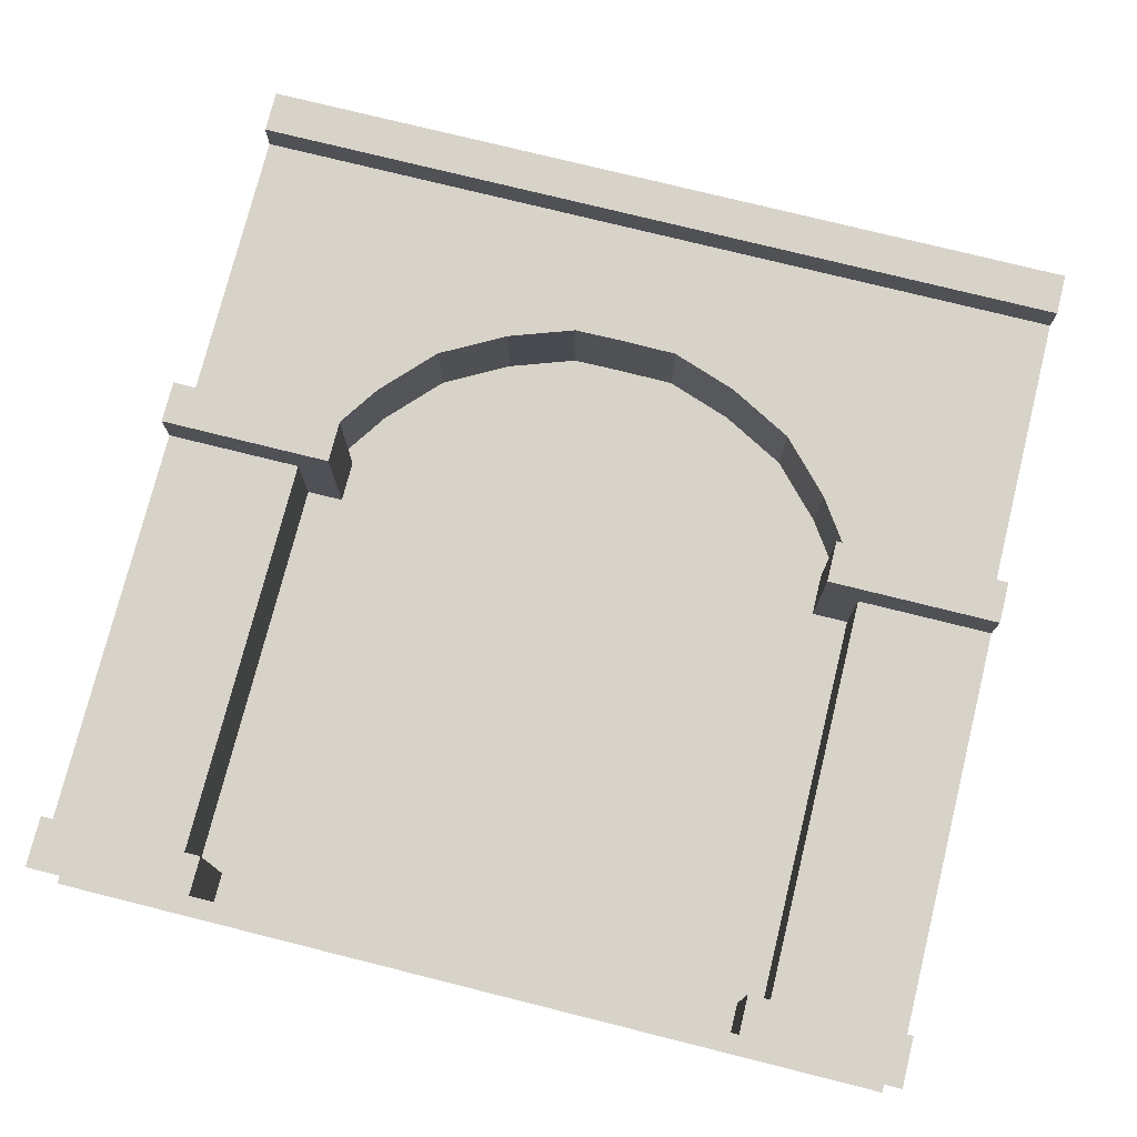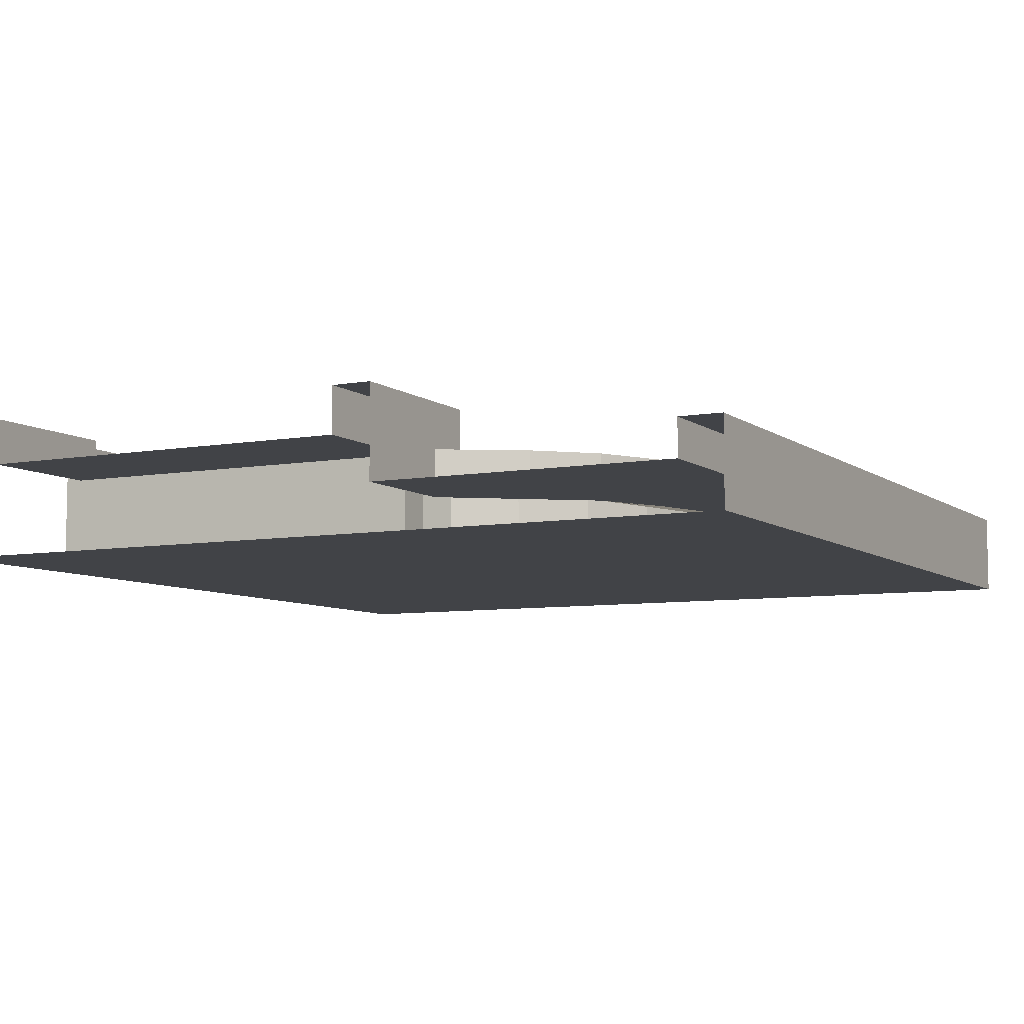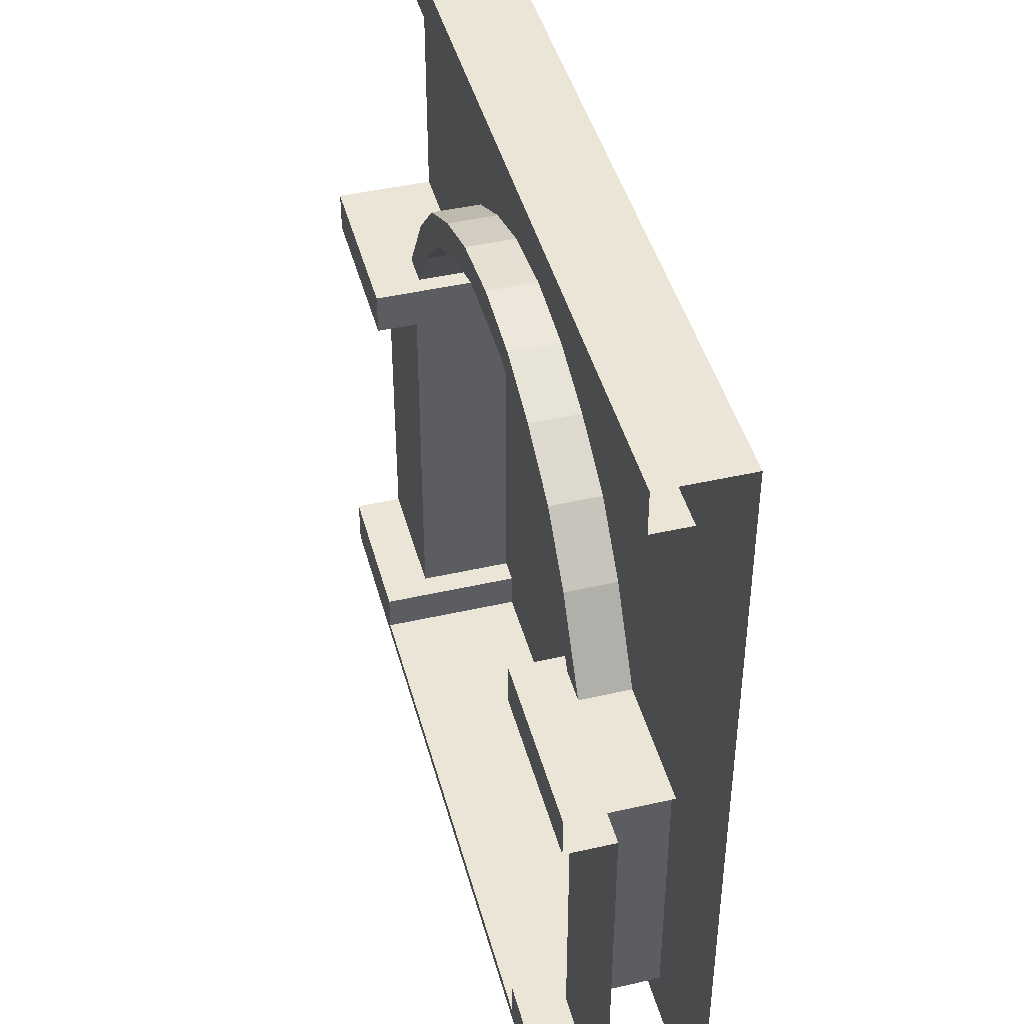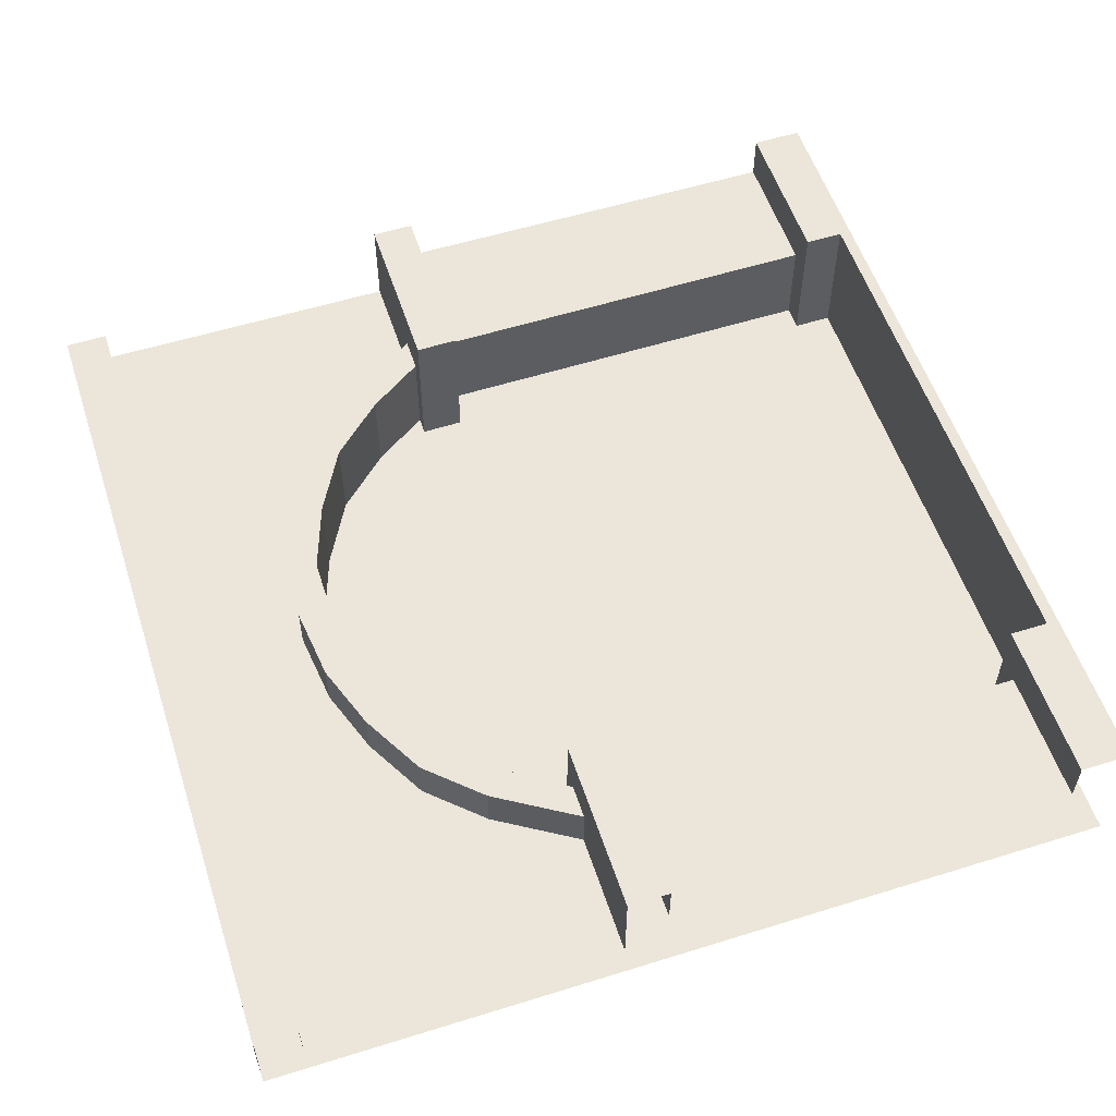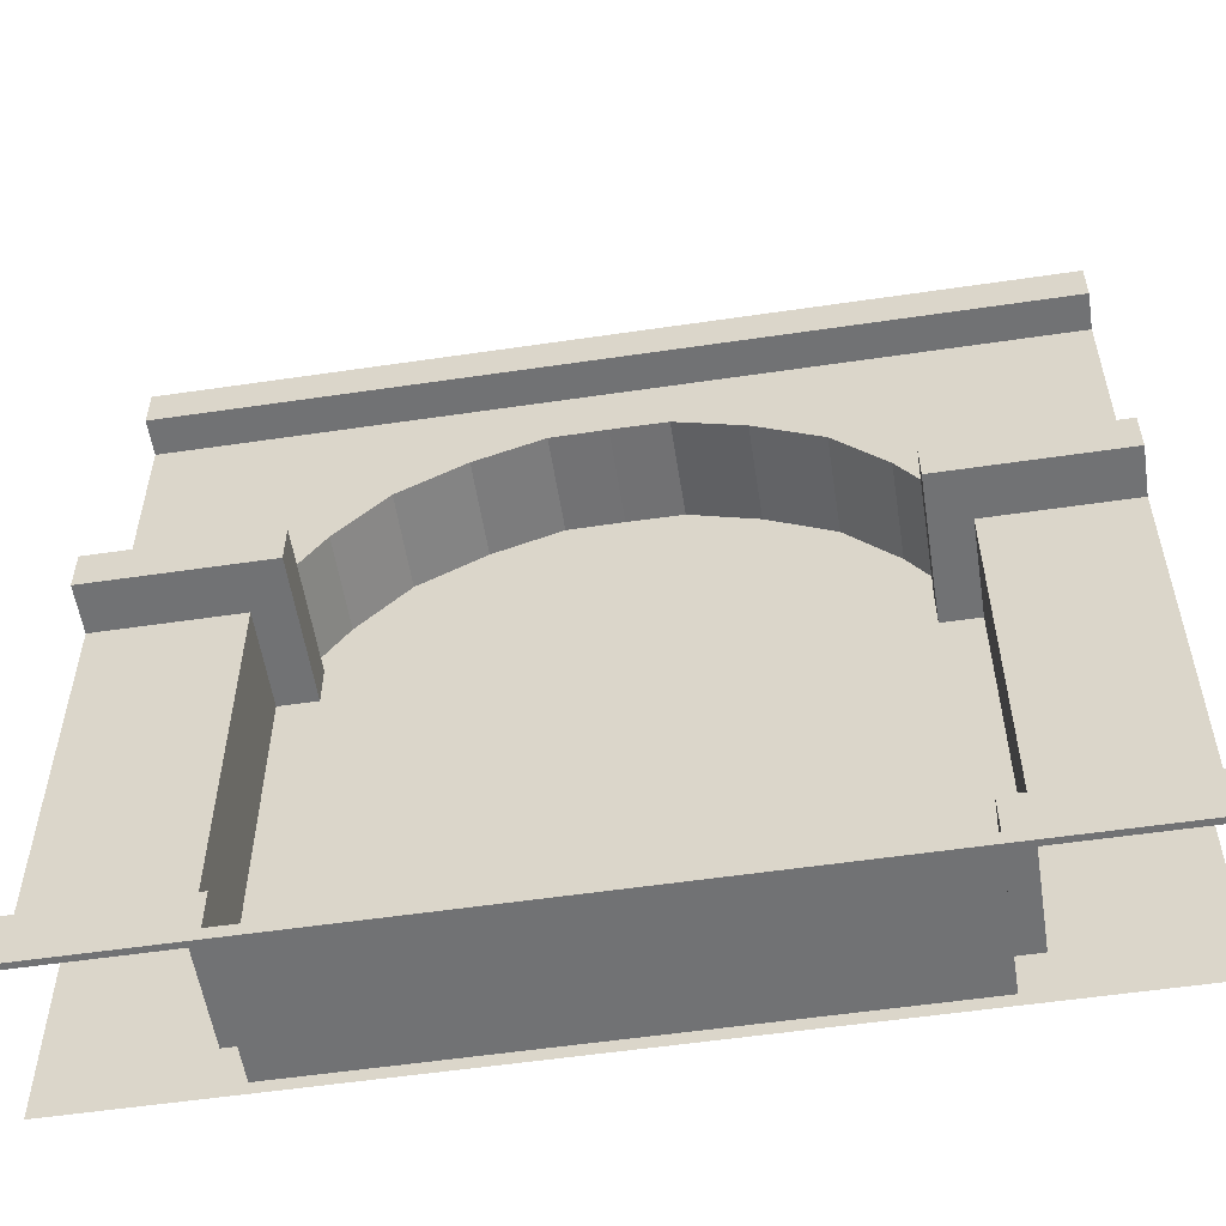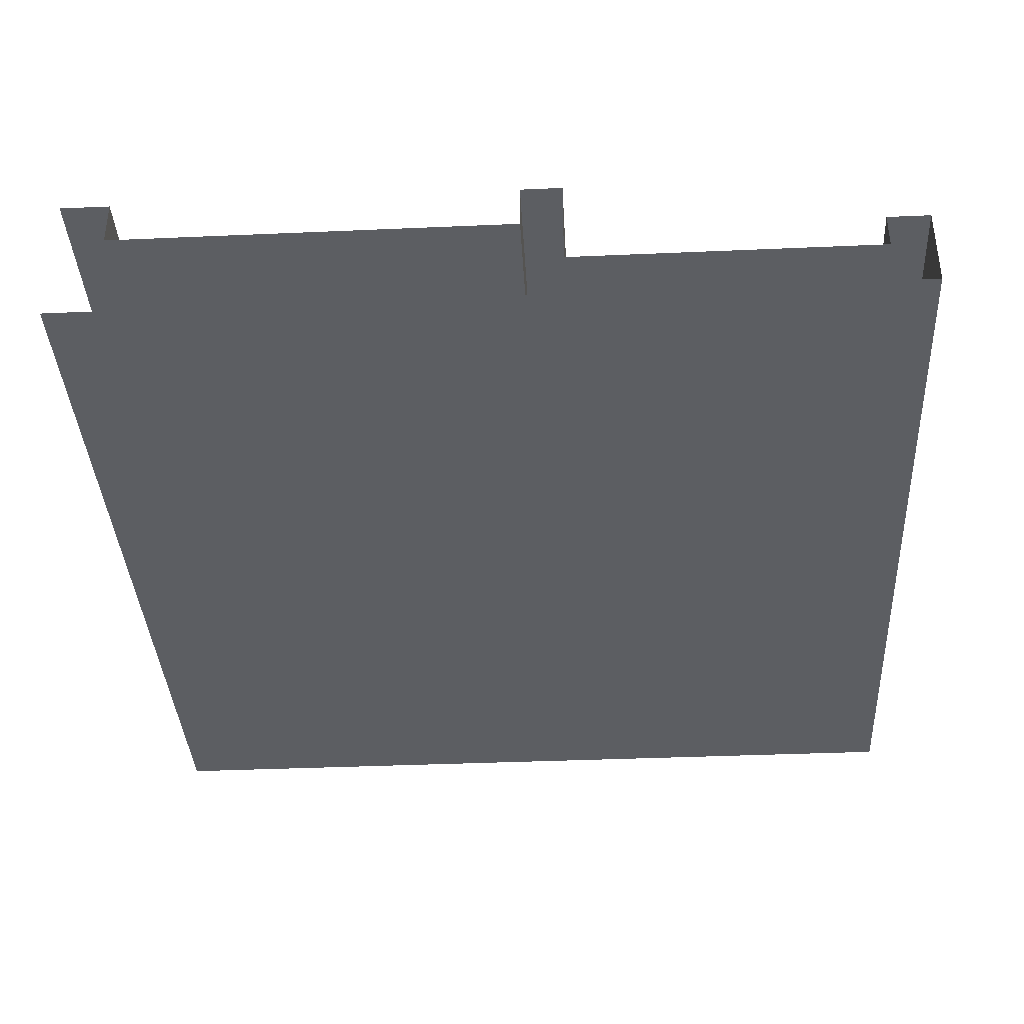
<metadata>
{"format":"obj","ext":"obj","renderer":"f3d","projection":"perspective","resolution":1024,"background":"white","views":[{"elev":76.0,"azim":14.0,"up":"+Z"},{"elev":-7.2,"azim":117.6,"up":"+Z"},{"elev":44.4,"azim":75.1,"up":"+Y"},{"elev":55.8,"azim":-108.1,"up":"+Z"},{"elev":-55.5,"azim":8.8,"up":"+Y"},{"elev":-37.6,"azim":93.2,"up":"+Z"}]}
</metadata>
<code>
o Ground_LP.002_Cube.025
v 0.5 0.01372 0.5
v 0.3428 0.05888 0.3333
v 0.5 1 0.3333
v 0 1 0.3333
v 0.2989 0.6803 0.3889
v 0.2406 0.7426 0.3889
v 0.3137 0.05888 0.5
v 0.2976 0.5371 0.3333
v 0.2974 0.5862 0.3333
v 0 0.7836 0.3333
v 0.3137 0.05888 0.3333
v 0.2976 0.5371 0.5
v 0.5 0.5862 0.5
v 0.2974 0.5862 0.5
v 0.5 0.5371 0.5
v 0.5 0 0.5
v 0.5 0.05888 0.5
v 0.3429 0.05888 0.4445
v 0.5 0.5371 0.4445
v 0.5 0.05888 0.4445
v 0.3407 0.5371 0.4445
v 0.3181 0.5862 0.4445
v 0.274 0.6518 0.4445
v 0.2158 0.7142 0.4445
v 0.1397 0.7558 0.4445
v 0.06199 0.7829 0.4445
v 0 0.7836 0.4445
v 0.3572 0.5862 0.4445
v 0.2989 0.6803 0.4445
v 0.2406 0.7426 0.4445
v 0.1645 0.7843 0.4445
v 0.08682 0.8114 0.4445
v 0 0.8211 0.4445
v 0.3139 0 0.5
v 0 0 0.5
v 0.3572 0.5862 0.3889
v 0.3139 0.01372 0.5
v 0 0.01372 0.5
v 0 0.95 0.3889
v 0.5 0.95 0.3889
v 0.1645 0.7843 0.3889
v 0.08682 0.8114 0.3889
v 0 0.8211 0.3889
v 0.5 0.5862 0.3889
v 0 0.95 0.4318
v 0 1 0.4318
v 0.5 0.95 0.4318
v 0.5 1 0.4318
v 0.3407 0.5371 0.3333
v 0.1397 0.7558 0.3333
v 0.06199 0.7829 0.3333
v 0.3181 0.5862 0.3333
v 0.3139 0.01372 0.3333
v 0.274 0.6518 0.3333
v 0.2158 0.7142 0.3333
v 0 0.01372 0.3333
v 0.5 1 0.3333
v 0 1 0.3333
v 0.5 5.3e-05 0.3333
v 0 5.3e-05 0.3333
v -0.5 0.01372 0.5
v -0.3428 0.05888 0.3333
v -0.5 1 0.3333
v -0.2989 0.6803 0.3889
v -0.2406 0.7426 0.3889
v -0.3137 0.05888 0.5
v -0.2976 0.5371 0.3333
v -0.2974 0.5862 0.3333
v -0.3137 0.05888 0.3333
v -0.2976 0.5371 0.5
v -0.5 0.5862 0.5
v -0.2974 0.5862 0.5
v -0.5 0.5371 0.5
v -0.5 0 0.5
v -0.5 0.05888 0.5
v -0.3429 0.05888 0.4445
v -0.5 0.5371 0.4445
v -0.5 0.05888 0.4445
v -0.3407 0.5371 0.4445
v -0.3181 0.5862 0.4445
v -0.274 0.6518 0.4445
v -0.2158 0.7142 0.4445
v -0.1397 0.7558 0.4445
v -0.06199 0.7829 0.4445
v -0.3572 0.5862 0.4445
v -0.2989 0.6803 0.4445
v -0.2406 0.7426 0.4445
v -0.1645 0.7843 0.4445
v -0.08682 0.8114 0.4445
v -0.3139 0 0.5
v -0.3572 0.5862 0.3889
v -0.3139 0.01372 0.5
v -0.5 0.95 0.3889
v -0.1645 0.7843 0.3889
v -0.08682 0.8114 0.3889
v -0.5 0.5862 0.3889
v -0.5 0.95 0.4318
v -0.5 1 0.4318
v -0.3407 0.5371 0.3333
v -0.1397 0.7558 0.3333
v -0.06199 0.7829 0.3333
v -0.3181 0.5862 0.3333
v -0.3139 0.01372 0.3333
v -0.274 0.6518 0.3333
v -0.2158 0.7142 0.3333
v -0.5 1 0.3333
v -0.5 5.3e-05 0.3333
f 25 50 55 24
f 6 30 29 5
f 43 33 32 42
f 53 37 7 11
f 26 51 50 25
f 26 27 10 51
f 2 11 7 18
f 54 23 24 55
f 12 15 13 14
f 18 20 19 21
f 22 28 29 23
f 25 31 32 26
f 23 29 30 24
f 26 32 33 27
f 24 30 31 25
f 41 31 30 6
f 42 32 31 41
f 35 34 37 38
f 1 37 34 16
f 17 20 18 7
f 49 2 18 21
f 54 52 22 23
f 9 8 12 14
f 13 28 22 14
f 21 12 8 49
f 56 38 37 53
f 7 37 1 17
f 45 47 48 46
f 4 46 48 3
f 39 40 47 45
f 19 15 12 21
f 22 52 9 14
f 28 36 5 29
f 28 13 44 36
f 6 5 36 44 40 39 43 42 41
f 58 60 59 57
f 83 82 105 100
f 65 64 86 87
f 43 95 89 33
f 103 69 66 92
f 84 83 100 101
f 84 101 10 27
f 62 76 66 69
f 104 105 82 81
f 70 72 71 73
f 76 79 77 78
f 80 81 86 85
f 83 84 89 88
f 81 82 87 86
f 84 27 33 89
f 82 83 88 87
f 94 65 87 88
f 95 94 88 89
f 35 38 92 90
f 61 74 90 92
f 75 66 76 78
f 99 79 76 62
f 104 81 80 102
f 68 72 70 67
f 71 72 80 85
f 79 99 67 70
f 56 103 92 38
f 66 75 61 92
f 45 46 98 97
f 4 63 98 46
f 39 45 97 93
f 77 79 70 73
f 80 72 68 102
f 85 86 64 91
f 85 91 96 71
f 65 94 95 43 39 93 96 91 64
f 58 106 107 60

</code>
